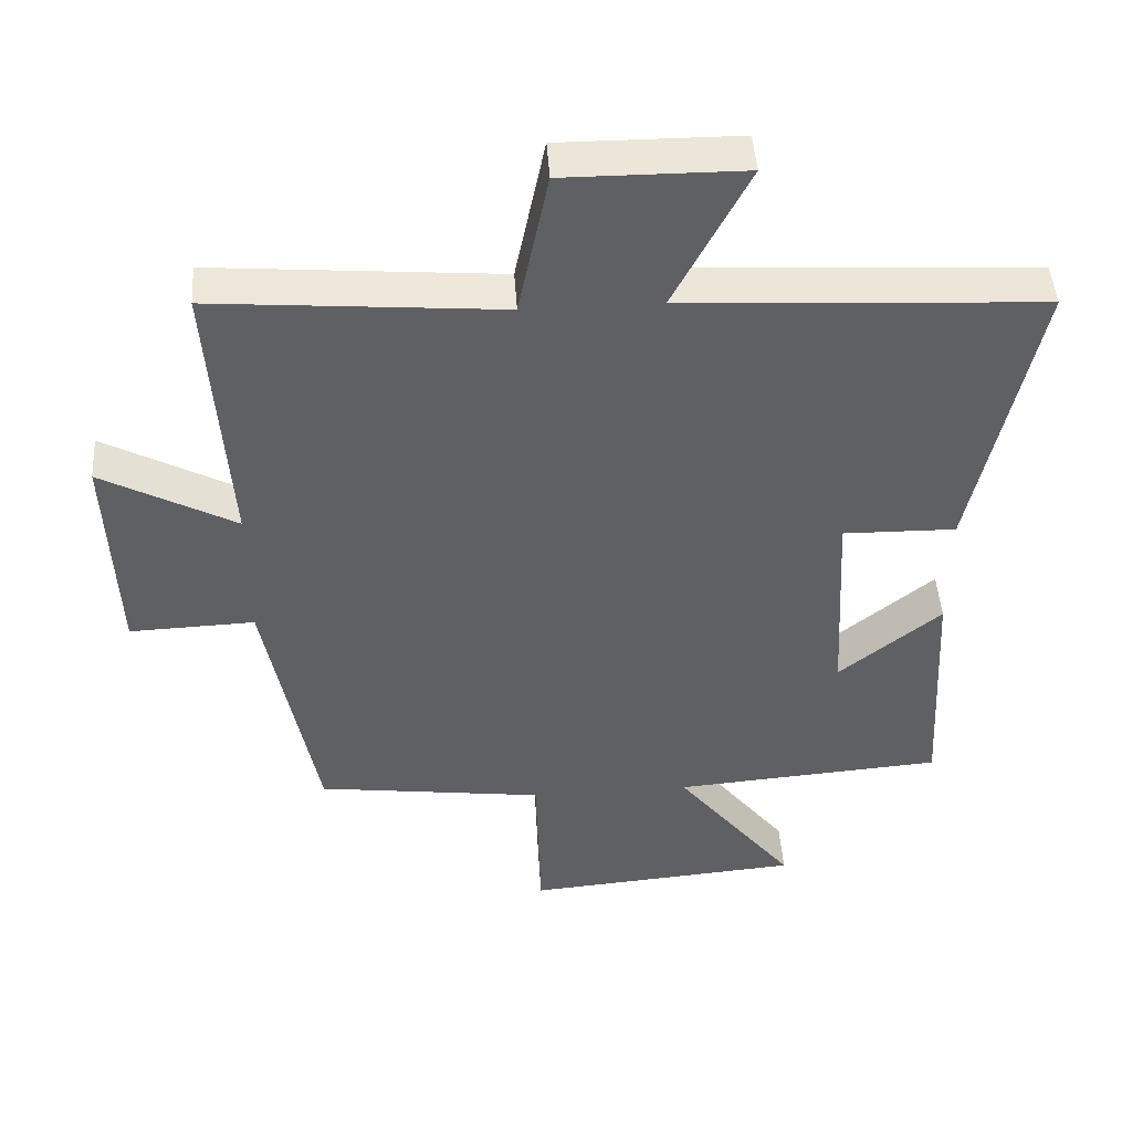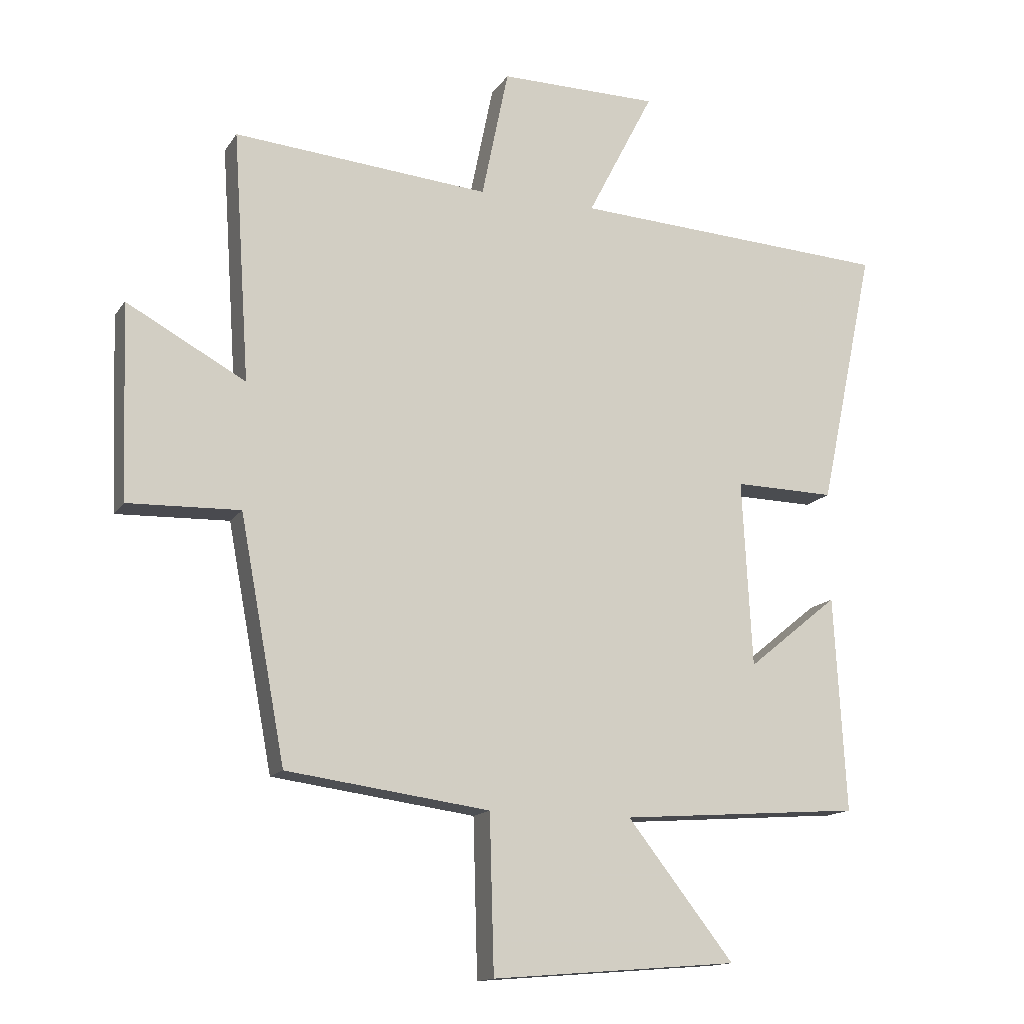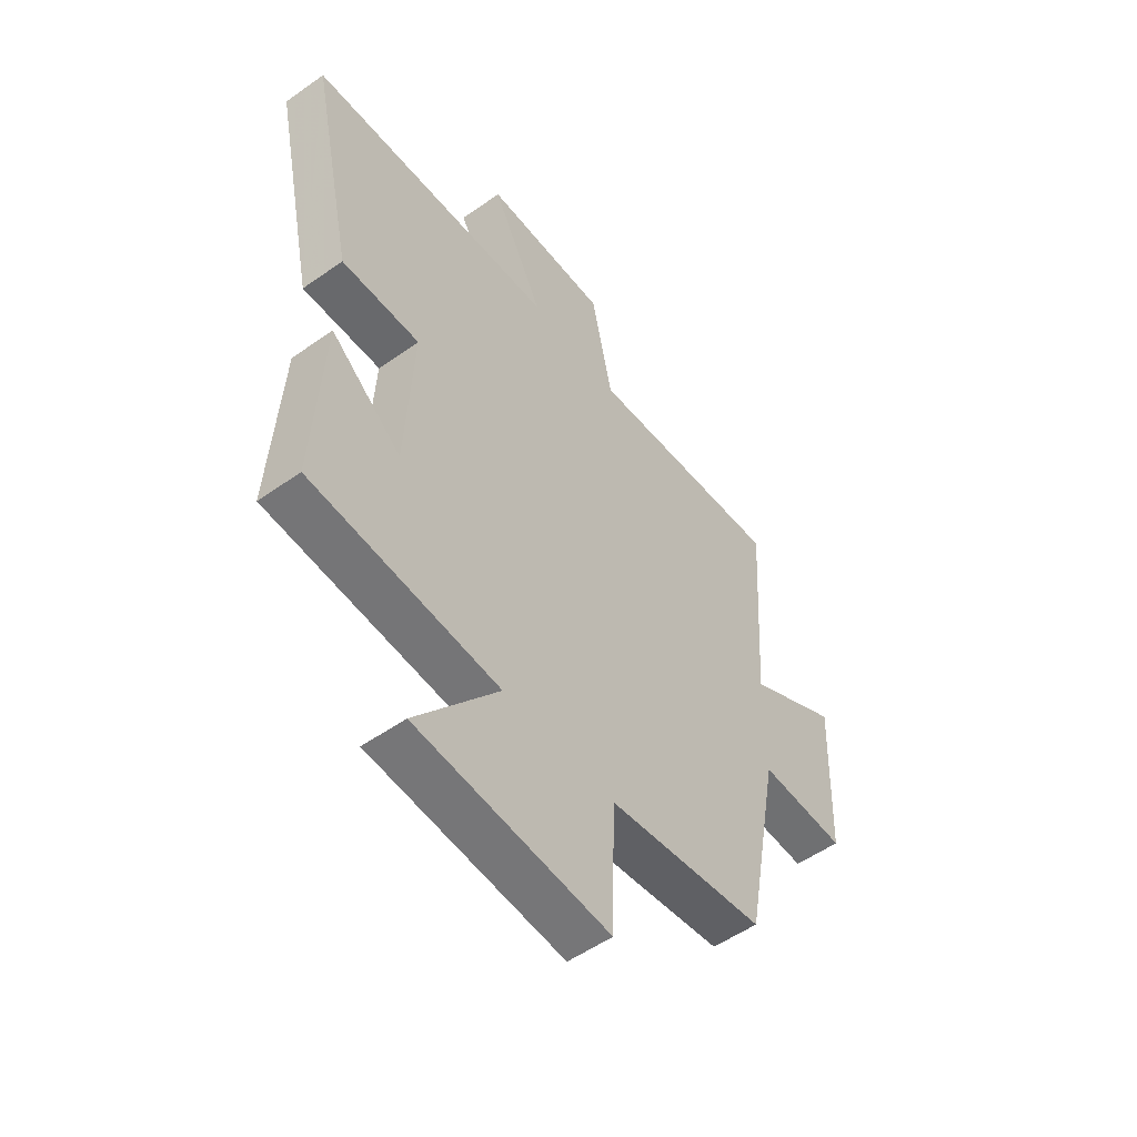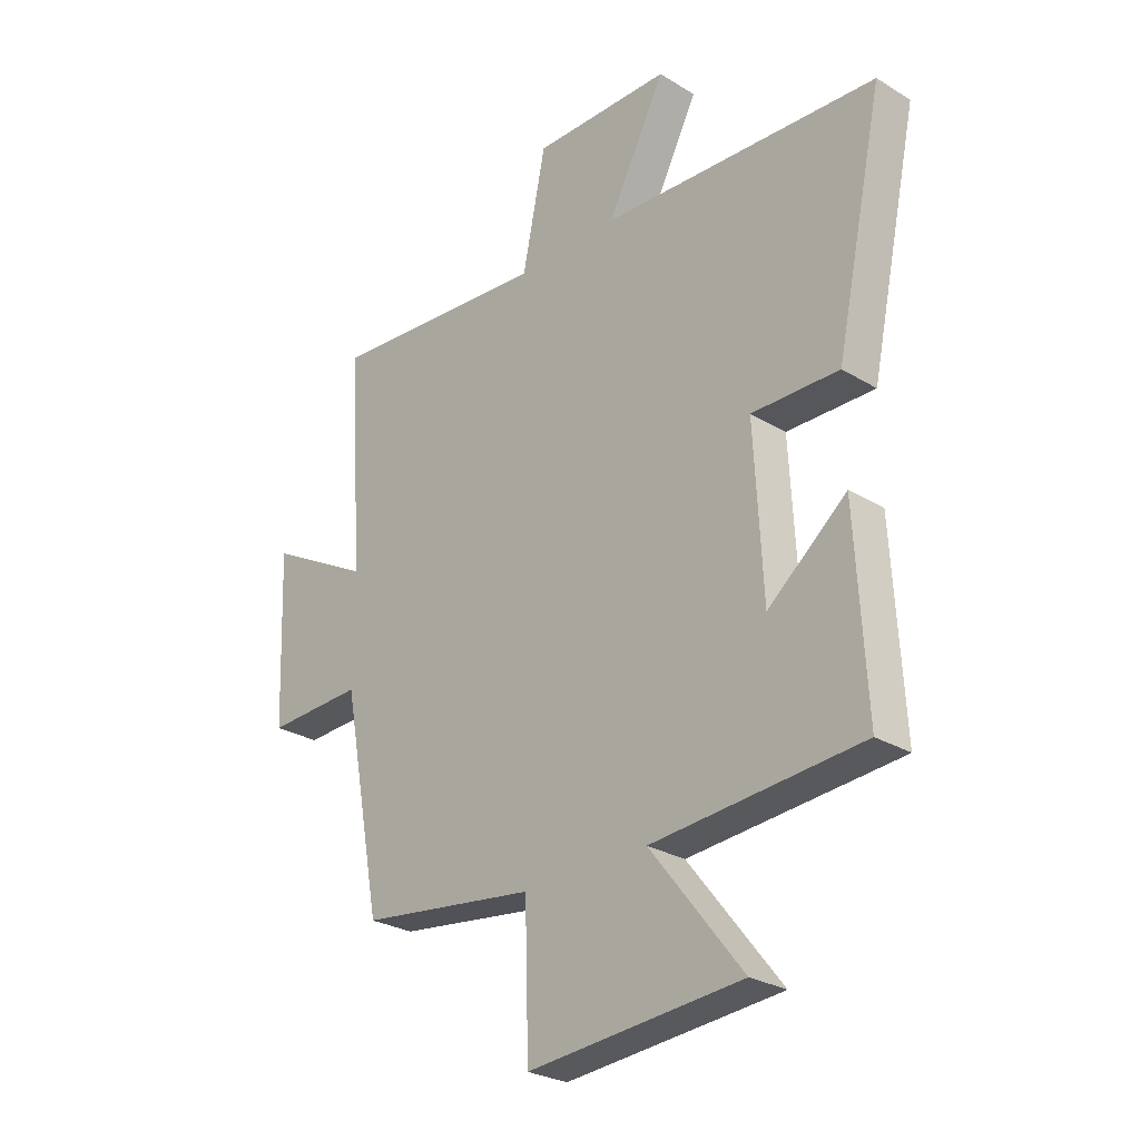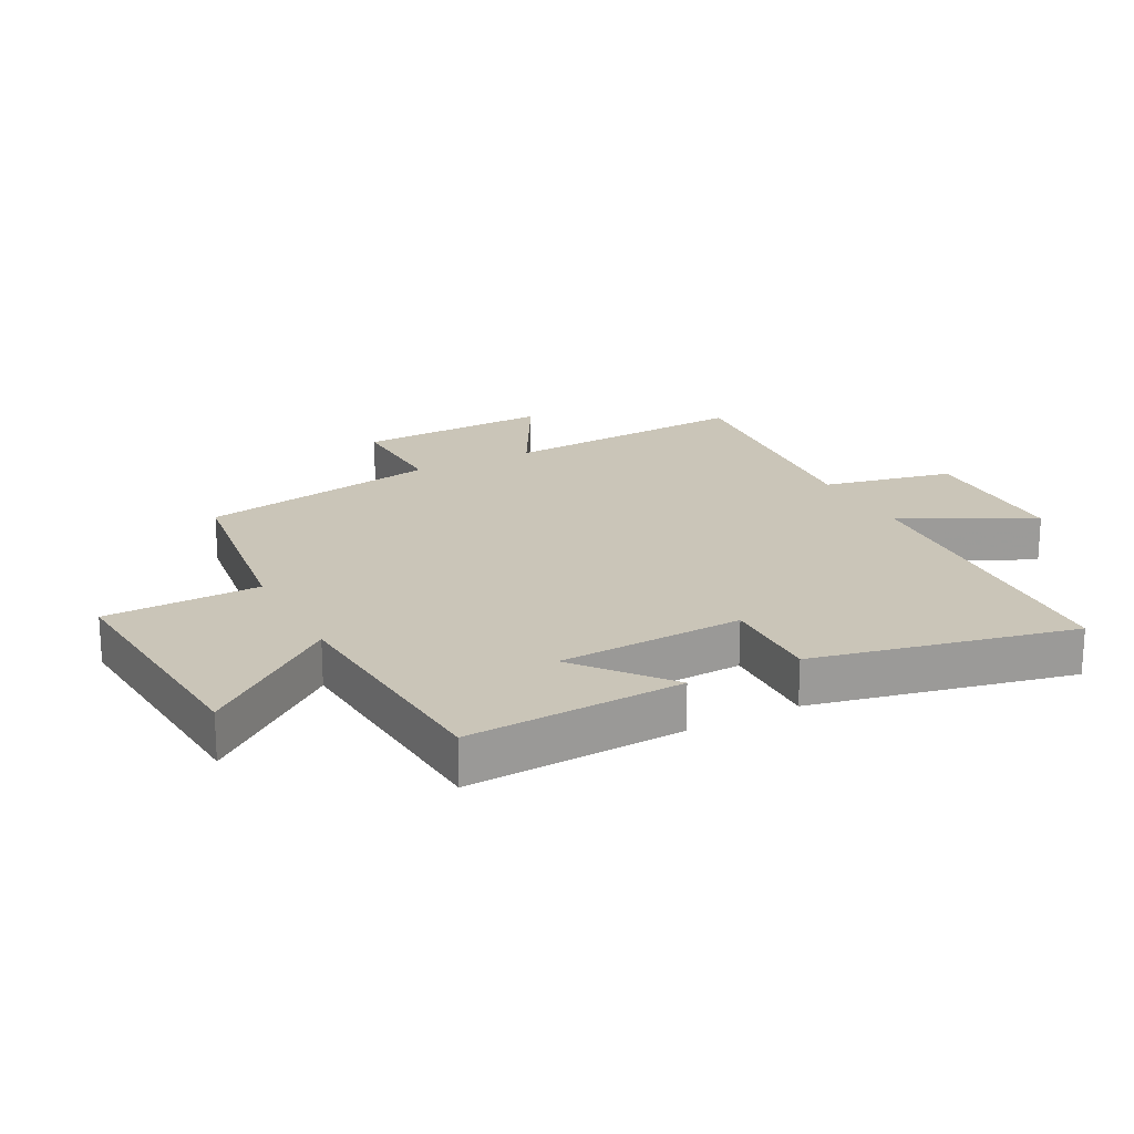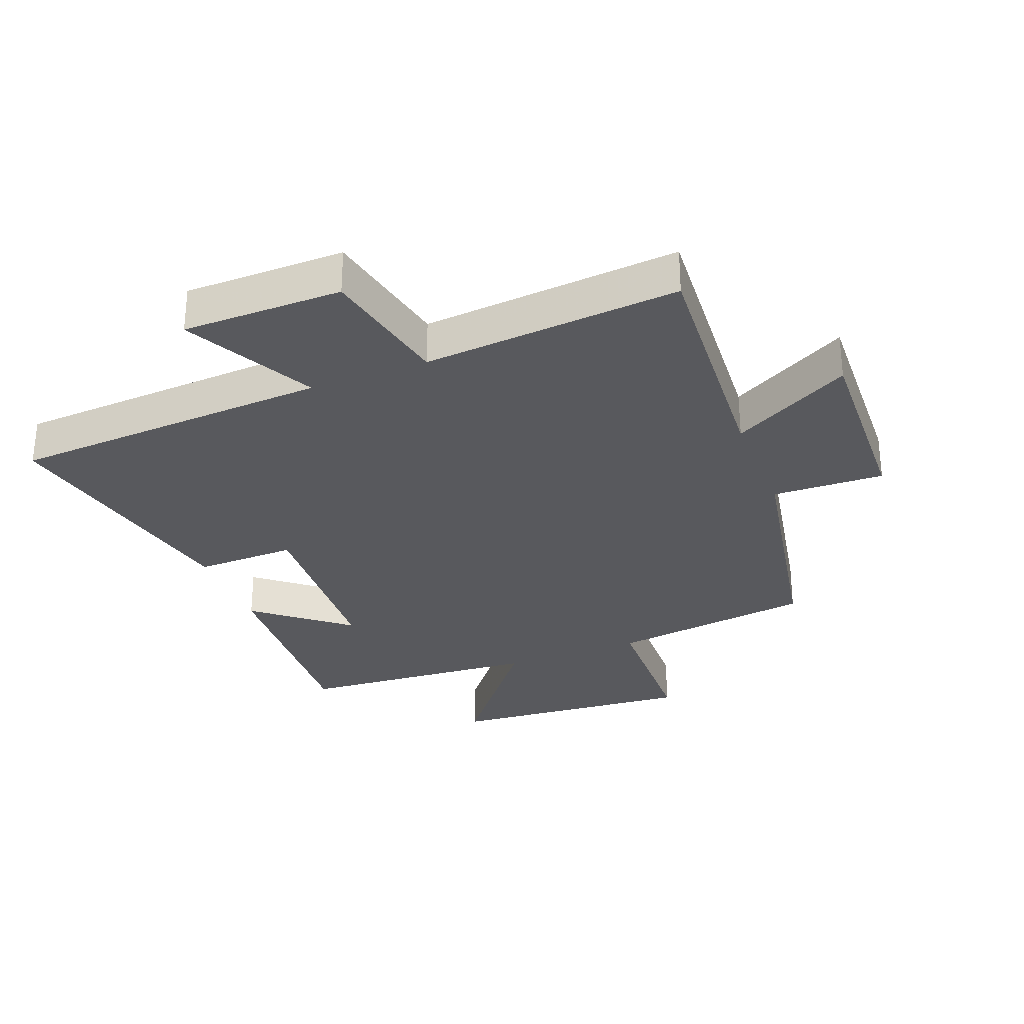
<metadata>
{"format":"obj","ext":"obj","renderer":"f3d","projection":"perspective","resolution":1024,"background":"white","views":[{"elev":46.7,"azim":176.1,"up":"+Z"},{"elev":-14.4,"azim":158.4,"up":"+Z"},{"elev":-53.5,"azim":-52.9,"up":"+Z"},{"elev":-27.2,"azim":-133.1,"up":"+Z"},{"elev":20.4,"azim":-117.4,"up":"+Y"},{"elev":-30.2,"azim":21.3,"up":"+Y"}]}
</metadata>
<code>
v 0.527 0.07 0.535
v 0.5 0.07 0.134
v 0.691 0.07 0.238
v 0.679 0.07 -0.074
v 0.5 0.07 -0.068
v 0.427 0.07 -0.456
v 0.101 0.07 -0.5
v 0.094 0.07 -0.75
v -0.302 0.07 -0.718
v -0.131 0.07 -0.5
v -0.519 0.07 -0.471
v -0.5 0.07 -0.125
v -0.354 0.07 -0.244
v -0.338 0.07 0.056
v -0.5 0.07 0.053
v -0.589 0.07 0.471
v -0.076 0.07 0.5
v -0.183 0.07 0.708
v 0.073 0.07 0.71
v 0.116 0.07 0.5
v 0.527 0 0.535
v 0.5 0 0.134
v 0.691 0 0.238
v 0.679 0 -0.074
v 0.5 0 -0.068
v 0.427 0 -0.456
v 0.101 0 -0.5
v 0.094 0 -0.75
v -0.302 0 -0.718
v -0.131 0 -0.5
v -0.519 0 -0.471
v -0.5 0 -0.125
v -0.354 0 -0.244
v -0.338 0 0.056
v -0.5 0 0.053
v -0.589 0 0.471
v -0.076 0 0.5
v -0.183 0 0.708
v 0.073 0 0.71
v 0.116 0 0.5
f 17 18 19 20
f 16 17 20
f 15 16 20
f 14 15 20
f 20 1 2
f 14 20 2
f 13 14 2
f 10 11 12 13
f 10 13 2
f 7 8 9 10
f 7 10 2
f 6 7 2
f 5 6 2
f 2 3 4 5
f 40 39 38 37
f 40 37 36
f 40 36 35
f 40 35 34
f 22 21 40
f 22 40 34
f 22 34 33
f 33 32 31 30
f 22 33 30
f 30 29 28 27
f 22 30 27
f 22 27 26
f 22 26 25
f 25 24 23 22
f 1 21 22 2
f 2 22 23 3
f 3 23 24 4
f 4 24 25 5
f 5 25 26 6
f 6 26 27 7
f 7 27 28 8
f 8 28 29 9
f 9 29 30 10
f 10 30 31 11
f 11 31 32 12
f 12 32 33 13
f 13 33 34 14
f 14 34 35 15
f 15 35 36 16
f 16 36 37 17
f 17 37 38 18
f 18 38 39 19
f 19 39 40 20
f 20 40 21 1

</code>
